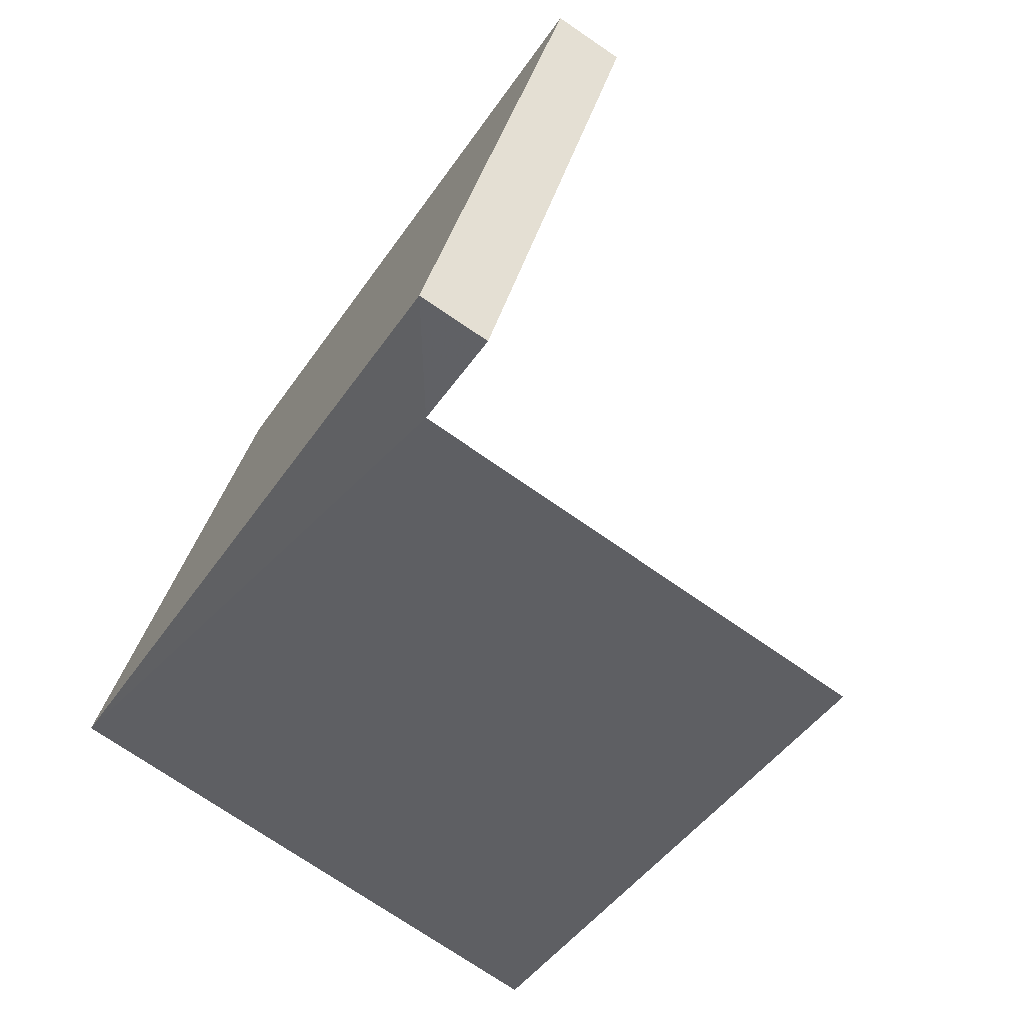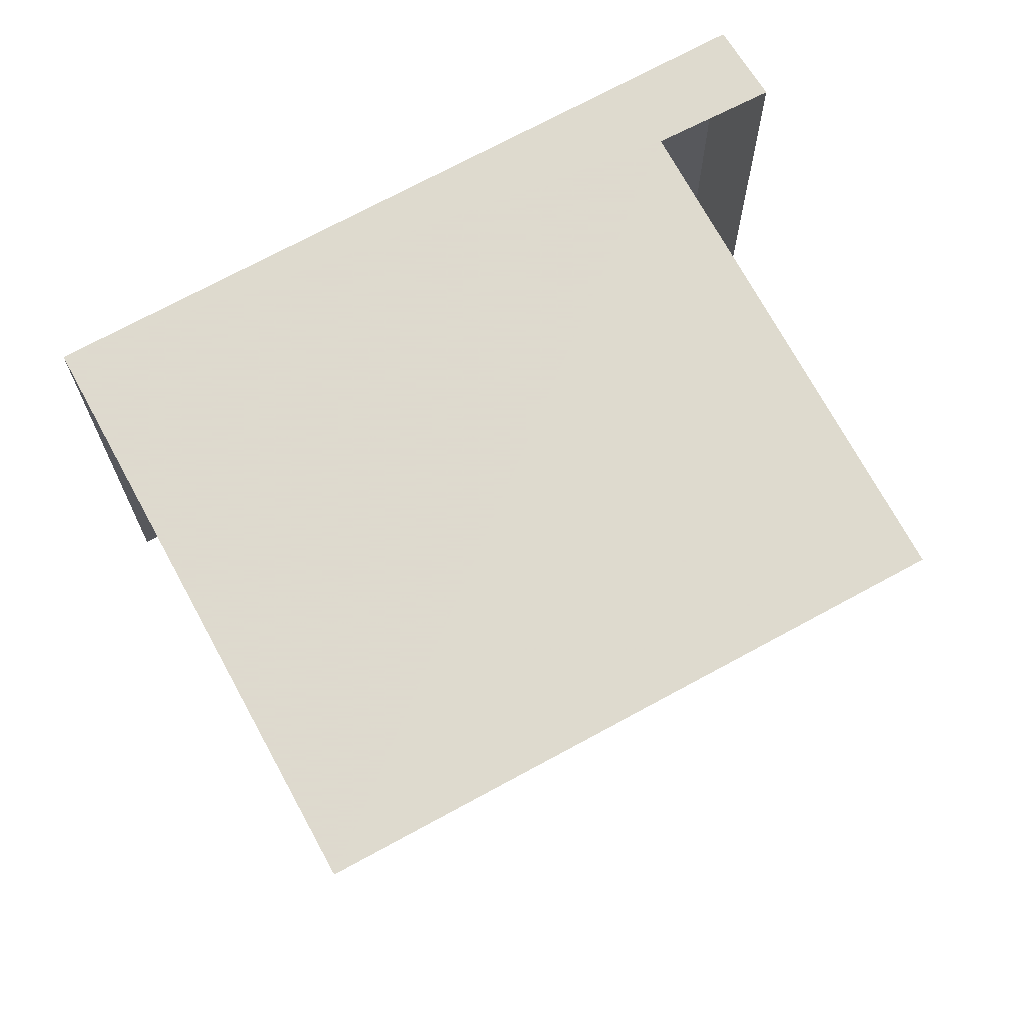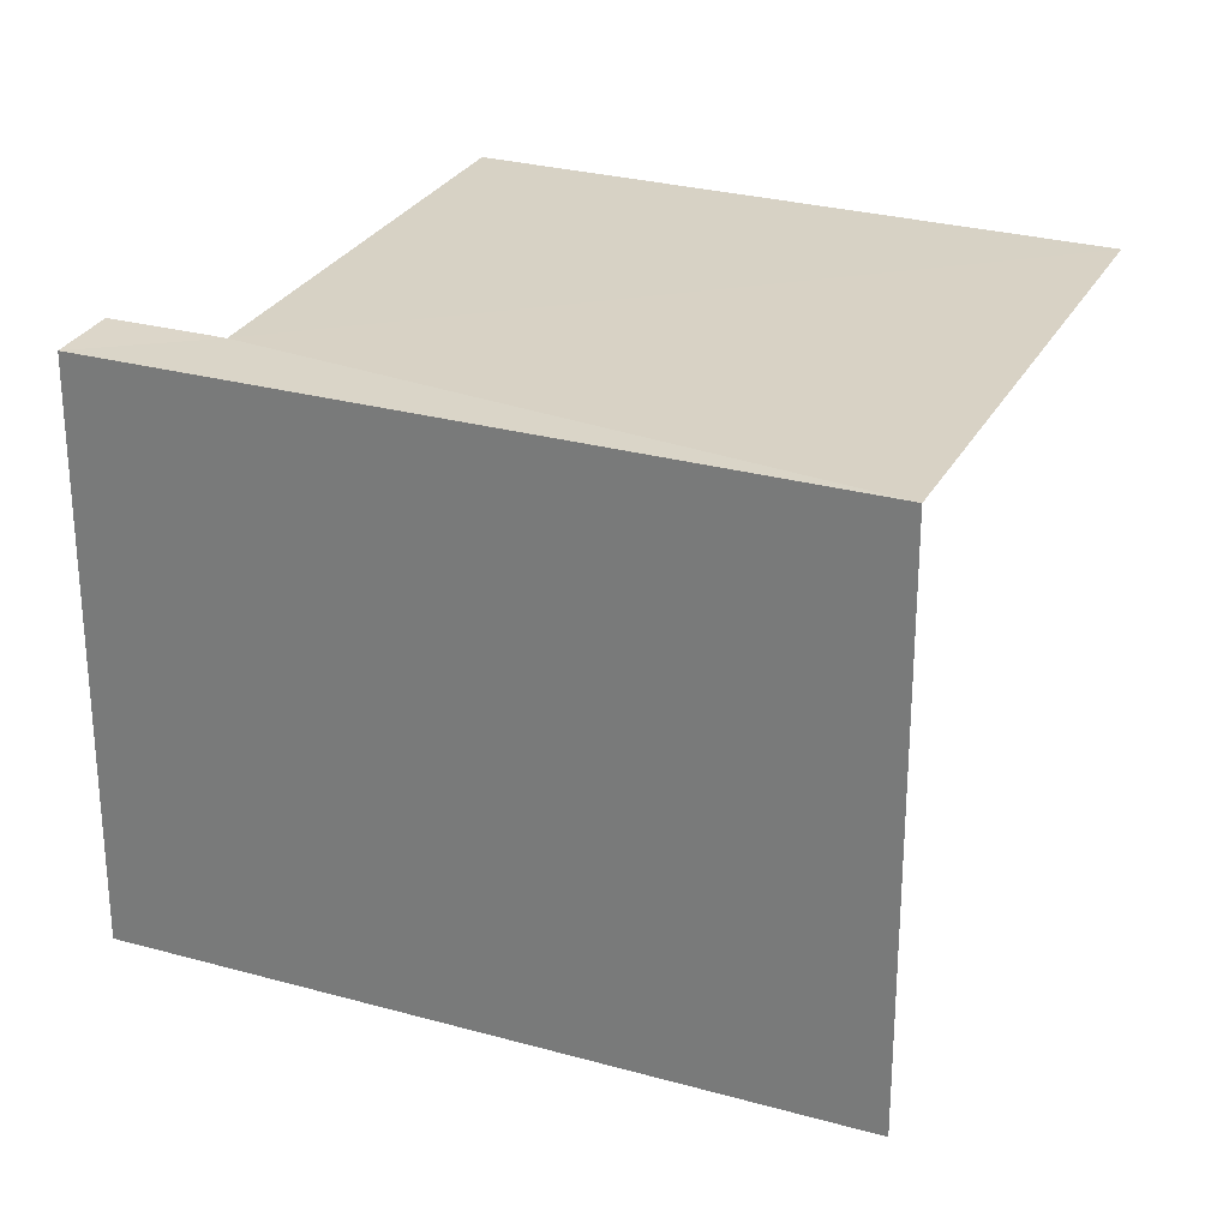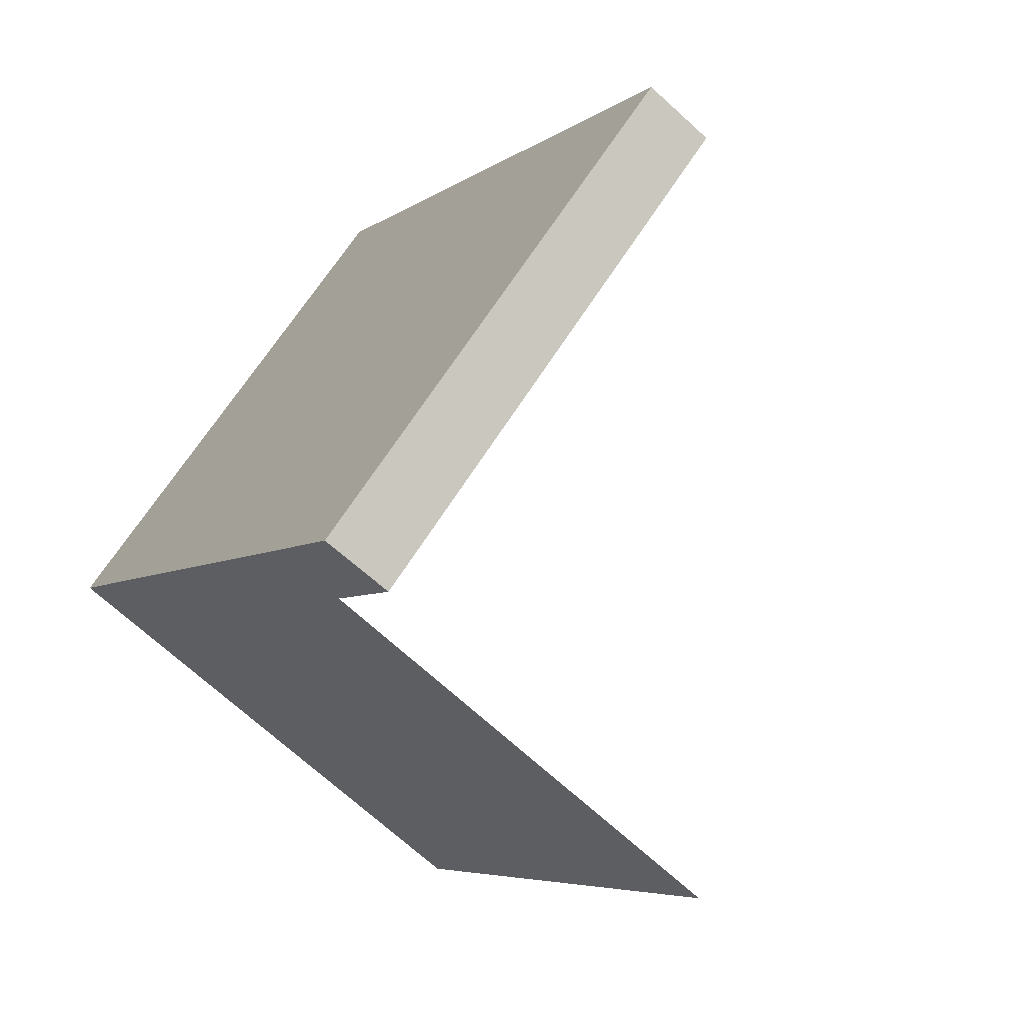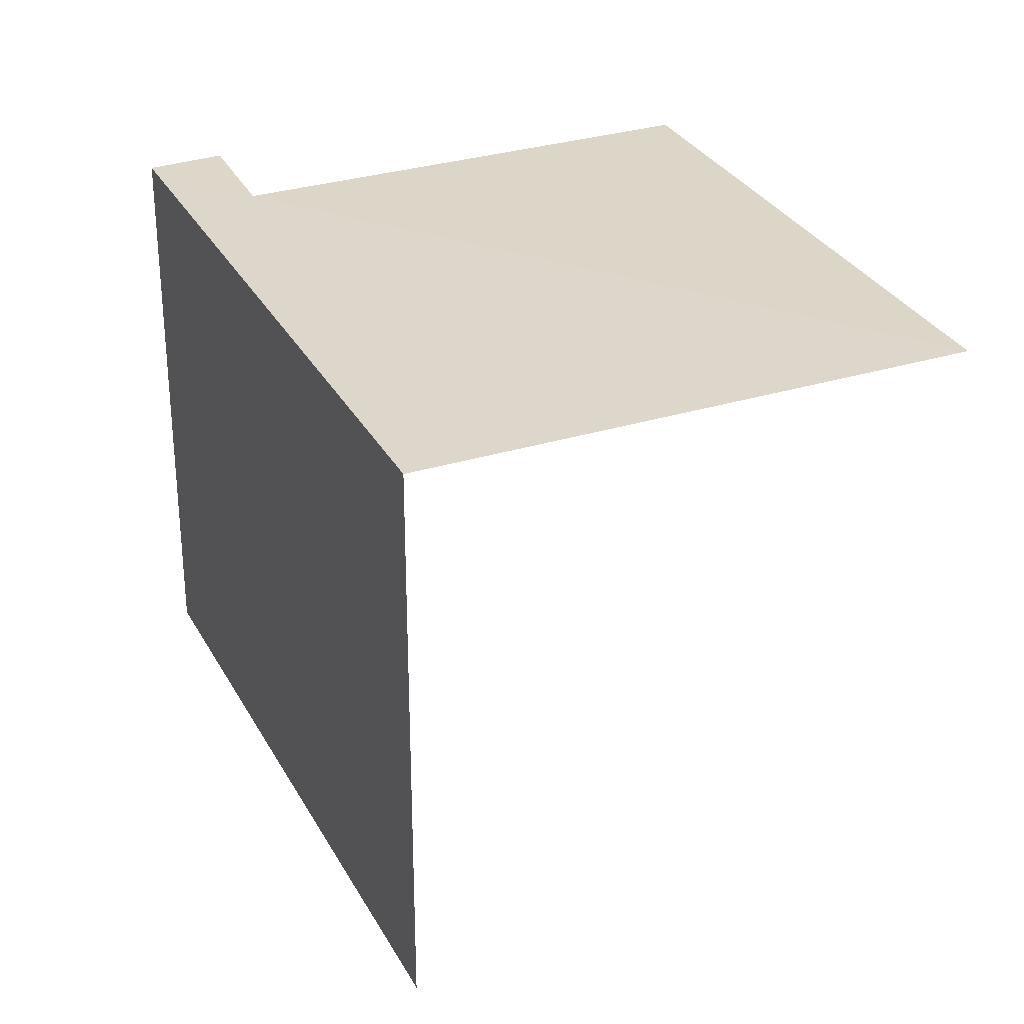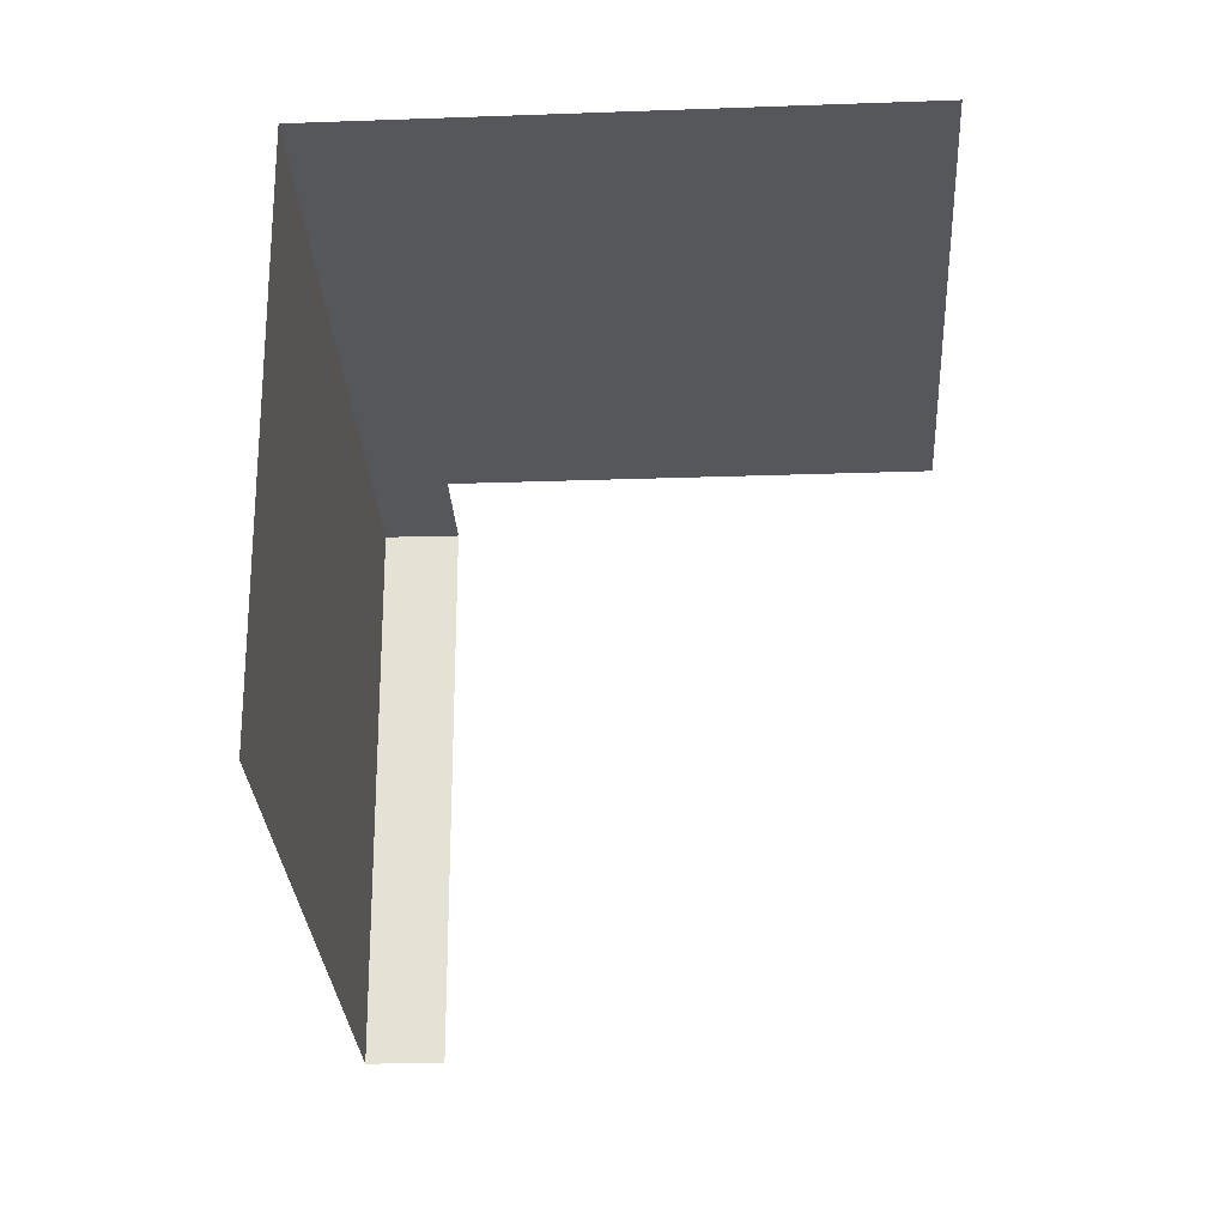
<metadata>
{"format":"obj","ext":"obj","renderer":"f3d","projection":"perspective","resolution":1024,"background":"white","views":[{"elev":38.1,"azim":13.8,"up":"+Y"},{"elev":71.3,"azim":29.5,"up":"+Z"},{"elev":27.7,"azim":-99.1,"up":"+Z"},{"elev":65.9,"azim":32.2,"up":"+Y"},{"elev":30.5,"azim":-56.0,"up":"+Z"},{"elev":-26.4,"azim":-29.0,"up":"+Z"}]}
</metadata>
<code>
v -2.213e+05 -1.256e+05 24.64
v -2.213e+05 -1.256e+05 24.64
v -2.213e+05 -1.256e+05 24.64
v -2.213e+05 -1.256e+05 24.64
v -2.213e+05 -1.256e+05 24.64
v -2.213e+05 -1.256e+05 24.64
v -2.213e+05 -1.256e+05 27.16
v -2.213e+05 -1.256e+05 27.16
v -2.213e+05 -1.256e+05 27.16
v -2.213e+05 -1.256e+05 27.16
v -2.213e+05 -1.256e+05 27.16
v -2.213e+05 -1.256e+05 27.16
f 1 2 3
f 1 3 4
f 3 5 4
f 3 6 5
f 8 6 3
f 9 8 3
f 10 4 5
f 7 10 5
f 8 5 6
f 8 7 5
f 9 3 2
f 12 9 2
f 7 8 9
f 7 9 10
f 9 11 10
f 9 12 11
f 10 1 4
f 10 11 1
f 11 2 1
f 11 12 2

</code>
